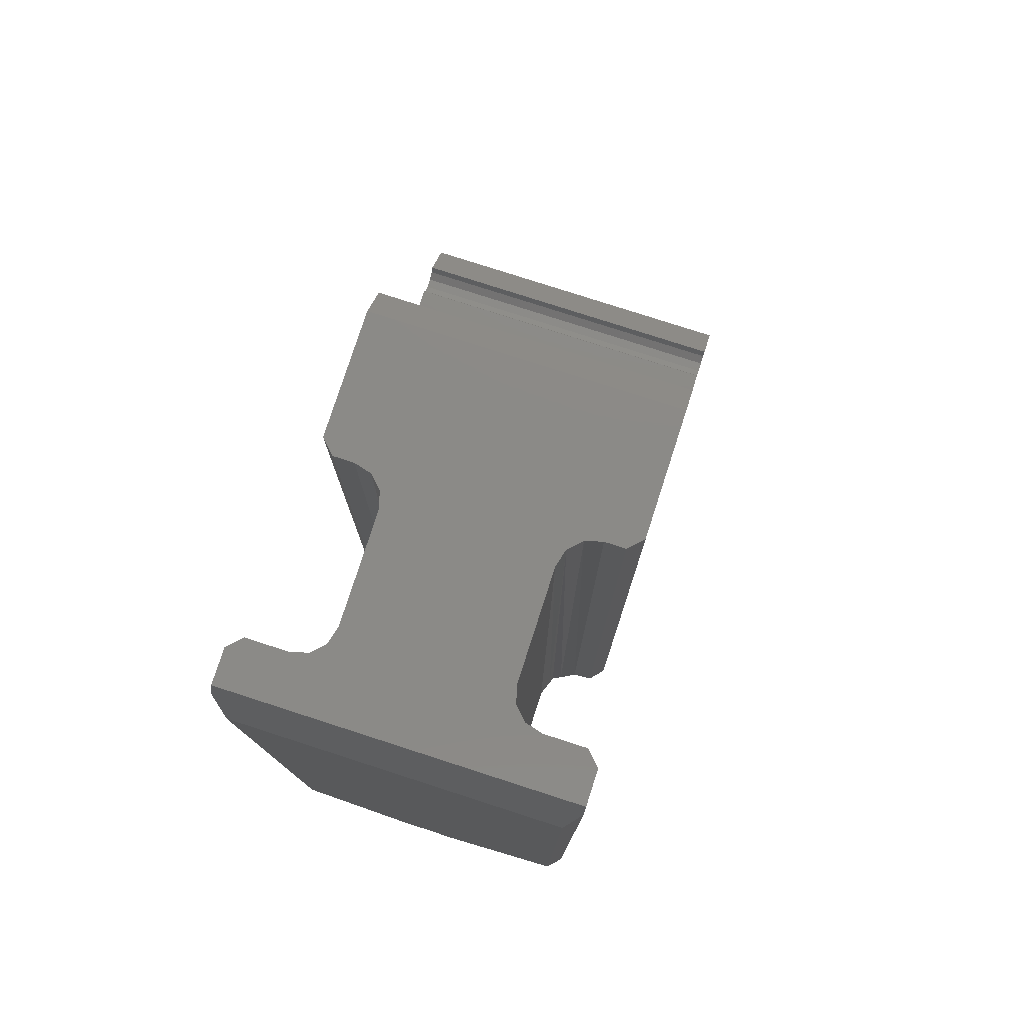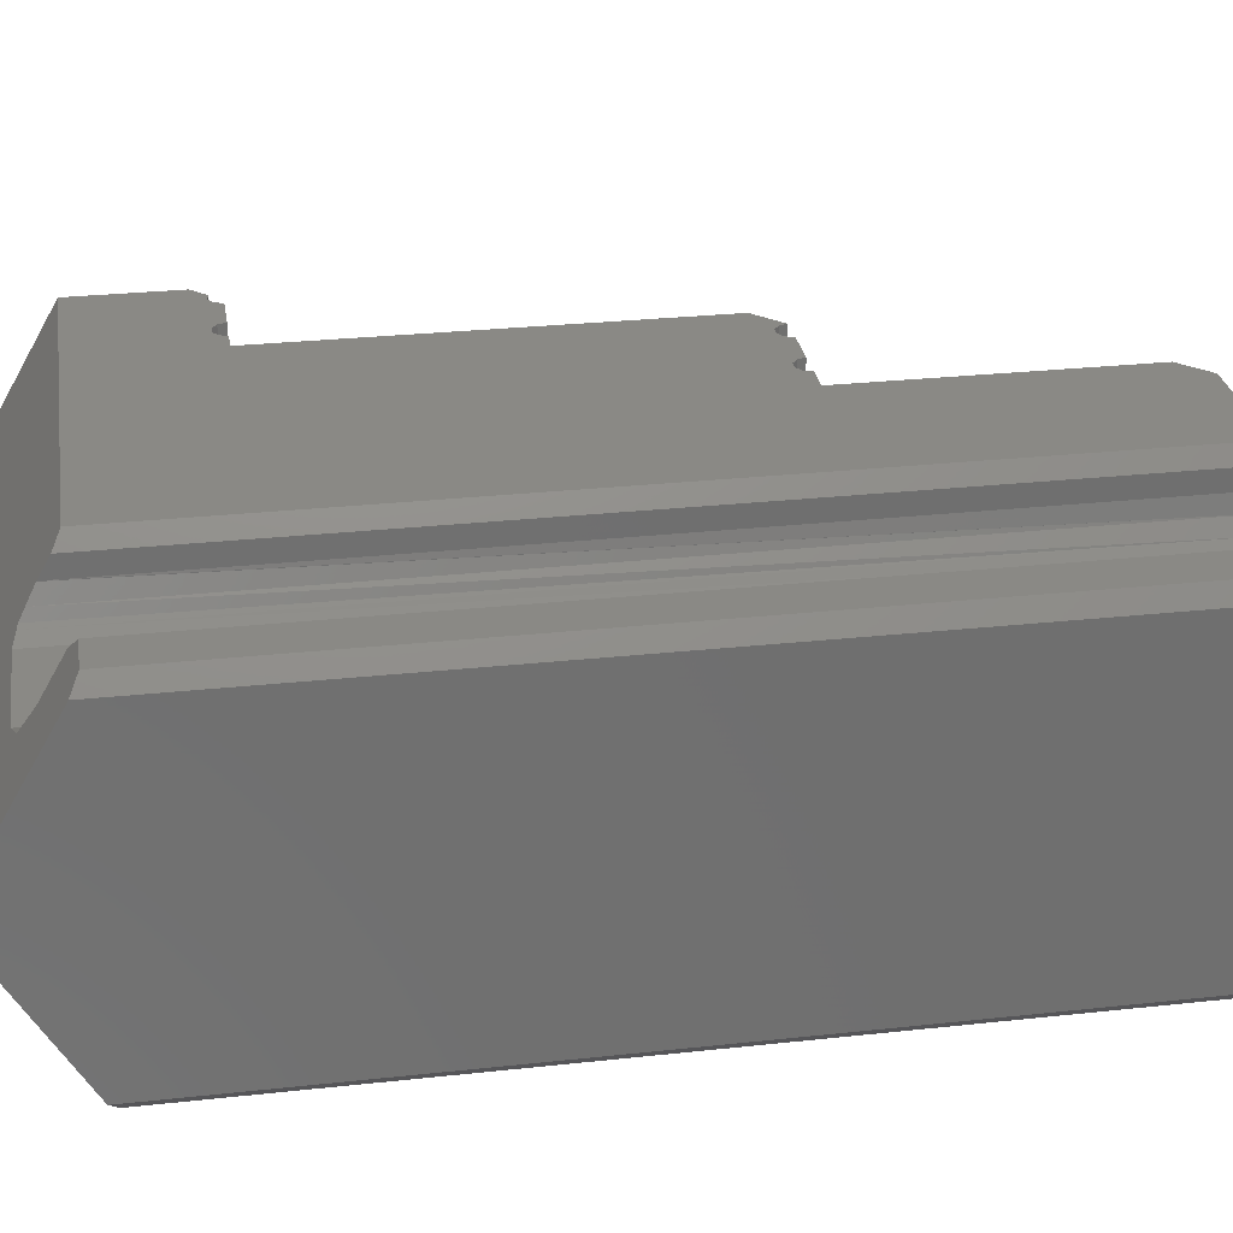
<metadata>
{"format":"stl","ext":"stl","renderer":"f3d","projection":"perspective","resolution":1024,"background":"white","views":[{"elev":78.2,"azim":-72.1,"up":"+Z"},{"elev":28.3,"azim":-99.3,"up":"+Y"}]}
</metadata>
<code>
# stl→obj: 372 verts, 740 faces
v 1.181 -0.4331 -0.8858
v 1.26 -0.4331 -0.8858
v 1.26 0.4331 -0.8858
v 1.181 0.4331 -0.8858
v 1.181 0.4331 -0.07874
v 1.181 -0.4331 -0.07874
v 1.267 -0.4331 -0.909
v 1.267 0.4331 -0.909
v 1.287 -0.4331 -0.9233
v 1.287 0.4331 -0.9233
v 1.311 -0.4331 -0.9233
v 1.311 0.4331 -0.9233
v 1.331 -0.4331 -0.909
v 1.331 0.4331 -0.909
v 1.339 -0.4331 -0.8858
v 1.339 0.4331 -0.8858
v 1.457 -0.4331 -0.8858
v 1.457 0.4331 -0.8858
v 1.464 -0.4331 -0.909
v 1.464 0.4331 -0.909
v 1.484 -0.4331 -0.9233
v 1.484 0.4331 -0.9233
v 1.508 -0.4331 -0.9233
v 1.508 0.4331 -0.9233
v 1.528 -0.4331 -0.909
v 1.528 0.4331 -0.909
v 1.535 -0.4331 -0.8858
v 1.535 0.4331 -0.8858
v 1.614 -0.4331 -0.9646
v 1.614 0.4331 -0.9646
v 1.614 -0.4331 -2.165
v 1.614 0.4331 -2.165
v 1.673 -0.4331 -2.165
v 1.673 0.4331 -2.165
v 1.681 -0.4331 -2.188
v 1.681 0.4331 -2.188
v 1.7 -0.4331 -2.203
v 1.7 0.4331 -2.203
v 1.725 -0.4331 -2.203
v 1.725 0.4331 -2.203
v 1.744 -0.4331 -2.188
v 1.744 0.4331 -2.188
v 1.752 -0.4331 -2.165
v 1.752 0.4331 -2.165
v 1.87 0.4331 -2.165
v 1.87 -0.4331 -2.165
v 1.878 -0.4331 -2.19
v 1.878 0.4331 -2.19
v 1.9 -0.4331 -2.204
v 1.9 0.4331 -2.204
v 1.926 -0.4331 -2.201
v 1.926 0.4331 -2.201
v 1.969 0.4331 -2.244
v 1.969 -0.4331 -2.244
v 1.102 0.4331 6.83e-17
v 1.102 -0.4331 5.464e-16
v 0.748 -0.4331 -2.551
v 1.969 -0.4331 -2.551
v 0.748 -0.4331 0
v 0.7087 -0.3937 0
v 0.7087 -0.3937 -2.574
v 0.7087 -0.3346 0
v 0.7087 -0.3346 -2.608
v 0.6102 -0.2362 0
v 0.6113 -0.2362 -2.665
v 0.6576 -0.2541 -2.655
v 0.6102 -0.2362 -2.665
v 0.6594 -0.2494 0
v 0.6755 -0.261 -2.651
v 0.6881 -0.2888 -2.635
v 0.6955 -0.2854 0
v 0.2953 -0.2362 0
v 0.2953 -0.2362 -2.665
v 0.21 -0.2854 0
v 0.1969 -0.3346 0
v 0.1969 -0.3346 -2.608
v 0.1969 -0.3335 -2.609
v 0.2461 -0.2494 0
v 0.2175 -0.289 -2.635
v 0.2308 -0.2602 -2.651
v 0.2478 -0.2539 -2.655
v 0.1969 -0.4528 0
v 0.1969 -0.4528 -2.54
v 0.1575 -0.4921 0
v 0.1575 -0.4921 -2.517
v 0.748 0.4331 -2.551
v 1.969 0.4331 -2.551
v 0.748 0.4331 0
v 0.7087 0.3937 0
v 0.7087 0.3937 -2.574
v 0.7087 0.3346 0
v 0.7087 0.3346 -2.608
v 0.6955 0.2854 0
v 0.7087 0.3335 -2.609
v 0.6594 0.2494 0
v 0.688 0.289 -2.635
v 0.6747 0.2602 -2.651
v 0.6102 0.2362 0
v 0.6577 0.2539 -2.655
v 0.6102 0.2362 -2.665
v 0.2953 0.2362 0
v 0.2953 0.2362 -2.665
v 0.2943 0.2362 -2.665
v 0.2479 0.2541 -2.655
v 0.2461 0.2494 0
v 0.23 0.261 -2.651
v 0.2175 0.2888 -2.635
v 0.21 0.2854 0
v 0.1969 0.3346 -2.608
v 0.1969 0.3346 0
v 0.1969 0.4528 -2.54
v 0.1969 0.4528 0
v 0.1575 0.4921 -2.517
v 0.1575 0.4921 0
v 0.05732 -0.4921 0
v 0.05732 0.4921 0
v 0.03937 -0.4921 -0.04931
v 0.03937 -0.4921 -2.517
v 0.03937 0.4921 -2.517
v 0.03937 0.4921 -0.04931
v -8.537e-18 0.4528 -0.1575
v 2.134e-18 -0.4528 -0.1575
v 2.87e-16 0.4528 -2.54
v -2.772e-17 -0.4528 -2.54
v 1.969 0.03049 -2.734
v 1.969 0.03636 -2.746
v 1.969 0.09595 -2.746
v 1.969 -0.03049 -2.734
v 1.969 -0.09595 -2.746
v 1.969 0.01165 -2.72
v 1.969 -0.01165 -2.72
v 1.969 -0.03636 -2.746
v 1.957 -0.02897 -2.735
v 1.949 -0.1299 -2.726
v 1.949 -0.02342 -2.726
v 1.94 -0.02769 -2.735
v 1.919 -0.07874 -2.756
v 1.919 -0.03769 -2.756
v 1.841 -0.07874 -2.756
v 1.841 -0.03769 -2.756
v 1.821 -0.02769 -2.735
v 1.812 -0.1299 -2.726
v 1.812 -0.02342 -2.726
v 1.803 -0.02769 -2.735
v 1.782 -0.07874 -2.756
v 1.782 -0.03769 -2.756
v 1.704 -0.07874 -2.756
v 1.704 -0.03769 -2.756
v 1.684 -0.02769 -2.735
v 1.675 -0.1299 -2.726
v 1.675 -0.02342 -2.726
v 1.666 -0.02769 -2.735
v 1.645 -0.07874 -2.756
v 1.645 -0.03769 -2.756
v 1.567 -0.07874 -2.756
v 1.567 -0.03769 -2.756
v 1.546 -0.02769 -2.735
v 1.538 -0.1299 -2.726
v 1.538 -0.02342 -2.726
v 1.529 -0.02769 -2.735
v 1.508 -0.07874 -2.756
v 1.508 -0.03769 -2.756
v 1.43 -0.07874 -2.756
v 1.43 -0.03769 -2.756
v 1.409 -0.02769 -2.735
v 1.401 -0.1299 -2.726
v 1.401 -0.02342 -2.726
v 1.392 -0.02769 -2.735
v 1.371 -0.07874 -2.756
v 1.371 -0.03769 -2.756
v 1.293 -0.07874 -2.756
v 1.293 -0.03769 -2.756
v 1.272 -0.02769 -2.735
v 1.263 -0.1299 -2.726
v 1.263 -0.02342 -2.726
v 1.255 -0.02769 -2.735
v 1.234 -0.07874 -2.756
v 1.234 -0.03769 -2.756
v 1.156 -0.07874 -2.756
v 1.156 -0.03769 -2.756
v 1.135 -0.02769 -2.735
v 1.126 -0.1299 -2.726
v 1.126 -0.02342 -2.726
v 1.117 -0.02769 -2.735
v 1.097 -0.07874 -2.756
v 1.097 -0.03769 -2.756
v 1.019 -0.07874 -2.756
v 1.019 -0.03769 -2.756
v 0.998 -0.02769 -2.735
v 0.9892 -0.1299 -2.726
v 0.9892 -0.02342 -2.726
v 0.9804 -0.02769 -2.735
v 0.9597 -0.07874 -2.756
v 0.9597 -0.03769 -2.756
v 0.8816 -0.07874 -2.756
v 0.8816 -0.03769 -2.756
v 0.8609 -0.02769 -2.735
v 0.8521 -0.1299 -2.726
v 0.8521 -0.02342 -2.726
v 0.8433 -0.02769 -2.735
v 0.8226 -0.07874 -2.756
v 0.8226 -0.03769 -2.756
v 0.7445 -0.07874 -2.756
v 0.7445 -0.03769 -2.756
v 0.7238 -0.02769 -2.735
v 0.715 -0.1299 -2.726
v 0.715 -0.02342 -2.726
v 0.7062 -0.02769 -2.735
v 0.6855 -0.07874 -2.756
v 0.6855 -0.03769 -2.756
v 0.6075 -0.07874 -2.756
v 0.6075 -0.03769 -2.756
v 0.5867 -0.02769 -2.735
v 0.5779 -0.1299 -2.726
v 0.5779 -0.02342 -2.726
v 0.5691 -0.02769 -2.735
v 0.5484 -0.07874 -2.756
v 0.5484 -0.03769 -2.756
v 0.4704 -0.07874 -2.756
v 0.4704 -0.03769 -2.756
v 0.4496 -0.02769 -2.735
v 0.4408 -0.1299 -2.726
v 0.4408 -0.02342 -2.726
v 0.432 -0.02769 -2.735
v 0.4113 -0.07874 -2.756
v 0.4113 -0.03769 -2.756
v 0.3333 -0.07874 -2.756
v 0.3333 -0.03769 -2.756
v 0.3125 -0.02769 -2.735
v 0.3037 -0.1299 -2.726
v 0.3037 -0.02342 -2.726
v 0.2949 -0.02769 -2.735
v 0.2742 -0.07874 -2.756
v 0.2742 -0.03769 -2.756
v 0.1962 -0.07874 -2.756
v 0.1962 -0.03769 -2.756
v 0.1754 -0.02769 -2.735
v 0.1666 -0.1299 -2.726
v 0.1666 -0.02342 -2.726
v 0.1578 -0.02769 -2.735
v 0.1371 -0.07874 -2.756
v 0.1371 -0.03769 -2.756
v 0.05906 -0.07874 -2.756
v 0.05906 -0.03769 -2.756
v 0.02953 -0.1299 -2.726
v 3.415e-16 -0.07874 -2.756
v 0.03835 -0.02769 -2.735
v 0.02953 -0.02342 -2.726
v 0.0207 -0.02769 -2.735
v 0 -0.03769 -2.756
v -5.464e-16 -0.01165 -2.72
v -5.464e-16 -0.03049 -2.734
v -5.464e-16 0.01165 -2.72
v -5.464e-16 0.03049 -2.734
v 6.83e-17 0.07874 -2.756
v 0 0.03769 -2.756
v 0.0207 0.02769 -2.735
v 0.02953 0.1299 -2.726
v 0.02953 0.02342 -2.726
v 0.03835 0.02769 -2.735
v 0.05906 0.07874 -2.756
v 0.05906 0.03769 -2.756
v 0.1371 0.07874 -2.756
v 0.1371 0.03769 -2.756
v 0.1578 0.02769 -2.735
v 0.1666 0.1299 -2.726
v 0.1666 0.02342 -2.726
v 0.1754 0.02769 -2.735
v 0.1962 0.07874 -2.756
v 0.1962 0.03769 -2.756
v 0.2742 0.07874 -2.756
v 0.2742 0.03769 -2.756
v 0.2949 0.02769 -2.735
v 0.3037 0.1299 -2.726
v 0.3037 0.02342 -2.726
v 0.3125 0.02769 -2.735
v 0.3333 0.07874 -2.756
v 0.3333 0.03769 -2.756
v 0.4113 0.07874 -2.756
v 0.4113 0.03769 -2.756
v 0.432 0.02769 -2.735
v 0.4408 0.1299 -2.726
v 0.4408 0.02342 -2.726
v 0.4496 0.02769 -2.735
v 0.4704 0.07874 -2.756
v 0.4704 0.03769 -2.756
v 0.5484 0.07874 -2.756
v 0.5484 0.03769 -2.756
v 0.5691 0.02769 -2.735
v 0.5779 0.1299 -2.726
v 0.5779 0.02342 -2.726
v 0.5867 0.02769 -2.735
v 0.6075 0.07874 -2.756
v 0.6075 0.03769 -2.756
v 0.6855 0.07874 -2.756
v 0.6855 0.03769 -2.756
v 0.7062 0.02769 -2.735
v 0.715 0.1299 -2.726
v 0.715 0.02342 -2.726
v 0.7238 0.02769 -2.735
v 0.7445 0.07874 -2.756
v 0.7445 0.03769 -2.756
v 0.8226 0.07874 -2.756
v 0.8226 0.03769 -2.756
v 0.8433 0.02769 -2.735
v 0.8521 0.1299 -2.726
v 0.8521 0.02342 -2.726
v 0.8609 0.02769 -2.735
v 0.8816 0.07874 -2.756
v 0.8816 0.03769 -2.756
v 0.9597 0.07874 -2.756
v 0.9597 0.03769 -2.756
v 0.9804 0.02769 -2.735
v 0.9892 0.1299 -2.726
v 0.9892 0.02342 -2.726
v 0.998 0.02769 -2.735
v 1.019 0.07874 -2.756
v 1.019 0.03769 -2.756
v 1.097 0.07874 -2.756
v 1.097 0.03769 -2.756
v 1.117 0.02769 -2.735
v 1.126 0.1299 -2.726
v 1.126 0.02342 -2.726
v 1.135 0.02769 -2.735
v 1.156 0.07874 -2.756
v 1.156 0.03769 -2.756
v 1.234 0.07874 -2.756
v 1.234 0.03769 -2.756
v 1.255 0.02769 -2.735
v 1.263 0.1299 -2.726
v 1.263 0.02342 -2.726
v 1.272 0.02769 -2.735
v 1.293 0.07874 -2.756
v 1.293 0.03769 -2.756
v 1.371 0.07874 -2.756
v 1.371 0.03769 -2.756
v 1.392 0.02769 -2.735
v 1.401 0.1299 -2.726
v 1.401 0.02342 -2.726
v 1.409 0.02769 -2.735
v 1.43 0.07874 -2.756
v 1.43 0.03769 -2.756
v 1.508 0.07874 -2.756
v 1.508 0.03769 -2.756
v 1.529 0.02769 -2.735
v 1.538 0.1299 -2.726
v 1.538 0.02342 -2.726
v 1.546 0.02769 -2.735
v 1.567 0.07874 -2.756
v 1.567 0.03769 -2.756
v 1.645 0.07874 -2.756
v 1.645 0.03769 -2.756
v 1.666 0.02769 -2.735
v 1.675 0.1299 -2.726
v 1.675 0.02342 -2.726
v 1.684 0.02769 -2.735
v 1.704 0.07874 -2.756
v 1.704 0.03769 -2.756
v 1.782 0.07874 -2.756
v 1.782 0.03769 -2.756
v 1.803 0.02769 -2.735
v 1.812 0.1299 -2.726
v 1.812 0.02342 -2.726
v 1.821 0.02769 -2.735
v 1.841 0.07874 -2.756
v 1.841 0.03769 -2.756
v 1.919 0.03769 -2.756
v 1.949 0.02342 -2.726
v 1.957 0.02897 -2.735
v 1.94 0.02769 -2.735
v 1.949 0.1299 -2.726
v 1.919 0.07874 -2.756
f 1 2 3
f 3 4 1
f 1 4 5
f 5 6 1
f 2 7 8
f 7 9 10
f 9 11 12
f 11 13 14
f 13 15 16
f 16 14 13
f 14 12 11
f 12 10 9
f 10 8 7
f 8 3 2
f 15 17 18
f 18 16 15
f 17 19 20
f 19 21 22
f 21 23 24
f 23 25 26
f 25 27 28
f 28 26 25
f 26 24 23
f 24 22 21
f 22 20 19
f 20 18 17
f 29 30 28
f 28 27 29
f 31 32 30
f 30 29 31
f 32 31 33
f 33 34 32
f 33 35 36
f 35 37 38
f 37 39 40
f 39 41 42
f 41 43 44
f 44 42 41
f 42 40 39
f 40 38 37
f 38 36 35
f 36 34 33
f 45 44 43
f 43 46 45
f 46 47 48
f 47 49 50
f 49 51 52
f 52 50 49
f 50 48 47
f 48 45 46
f 53 52 51
f 51 54 53
f 6 5 55
f 55 56 6
f 57 47 39
f 19 17 15
f 31 21 19
f 39 37 57
f 1 57 7
f 15 13 19
f 31 23 21
f 23 31 29
f 35 33 31
f 47 41 39
f 57 9 7
f 31 11 9
f 19 11 31
f 29 27 25
f 37 35 57
f 41 47 46
f 1 6 56
f 9 57 31
f 29 25 23
f 46 43 41
f 57 58 49
f 59 57 1
f 13 11 19
f 49 47 57
f 49 58 54
f 7 2 1
f 54 51 49
f 31 57 35
f 56 59 1
f 60 61 57
f 57 59 60
f 62 63 61
f 61 60 62
f 64 65 66
f 64 67 65
f 68 69 70
f 68 66 69
f 71 70 63
f 63 62 71
f 70 71 68
f 66 68 64
f 64 72 73
f 73 67 64
f 74 75 76
f 76 77 74
f 78 74 79
f 79 80 78
f 72 78 81
f 81 73 72
f 80 81 78
f 77 79 74
f 75 82 83
f 83 76 75
f 82 84 85
f 85 83 82
f 86 38 40
f 40 48 86
f 42 44 45
f 86 36 38
f 32 12 20
f 20 14 16
f 40 42 48
f 36 86 32
f 24 26 30
f 20 22 32
f 20 12 14
f 4 3 8
f 86 48 50
f 32 34 36
f 30 32 24
f 16 18 20
f 32 86 10
f 8 86 4
f 50 52 53
f 45 48 42
f 22 24 32
f 8 10 86
f 50 87 86
f 10 12 32
f 4 88 55
f 26 28 30
f 55 5 4
f 4 86 88
f 53 87 50
f 89 88 86
f 86 90 89
f 91 89 90
f 90 92 91
f 93 91 92
f 92 94 93
f 95 93 96
f 96 97 95
f 98 95 99
f 99 100 98
f 97 99 95
f 94 96 93
f 101 98 100
f 100 102 101
f 101 103 104
f 101 102 103
f 105 106 107
f 105 104 106
f 108 107 109
f 109 110 108
f 107 108 105
f 104 105 101
f 110 109 111
f 111 112 110
f 112 111 113
f 113 114 112
f 64 98 101
f 64 95 98
f 56 62 60
f 101 72 64
f 56 71 62
f 95 68 71
f 101 105 72
f 71 56 95
f 105 78 72
f 115 75 74
f 75 115 84
f 64 68 95
f 84 82 75
f 116 110 112
f 116 115 108
f 60 59 56
f 74 108 115
f 55 91 93
f 55 88 89
f 108 110 116
f 74 78 108
f 89 91 55
f 105 108 78
f 93 56 55
f 93 95 56
f 112 114 116
f 85 84 117
f 84 115 117
f 117 118 85
f 113 119 120
f 120 114 113
f 120 116 114
f 117 120 121
f 117 116 120
f 121 122 117
f 117 115 116
f 119 123 121
f 121 120 119
f 118 117 122
f 122 124 118
f 125 126 127
f 127 53 125
f 128 54 129
f 53 130 125
f 54 131 130
f 54 58 129
f 130 53 54
f 129 132 128
f 128 131 54
f 127 87 53
f 133 132 129
f 134 135 133
f 129 134 133
f 136 134 137
f 137 138 136
f 136 135 134
f 138 137 139
f 139 140 138
f 141 140 139
f 142 143 141
f 139 142 141
f 144 142 145
f 145 146 144
f 144 143 142
f 146 145 147
f 147 148 146
f 149 148 147
f 150 151 149
f 147 150 149
f 152 150 153
f 153 154 152
f 152 151 150
f 154 153 155
f 155 156 154
f 157 156 155
f 158 159 157
f 155 158 157
f 160 158 161
f 161 162 160
f 160 159 158
f 162 161 163
f 163 164 162
f 165 164 163
f 166 167 165
f 163 166 165
f 168 166 169
f 169 170 168
f 168 167 166
f 170 169 171
f 171 172 170
f 173 172 171
f 174 175 173
f 171 174 173
f 176 174 177
f 177 178 176
f 176 175 174
f 178 177 179
f 179 180 178
f 181 180 179
f 182 183 181
f 179 182 181
f 184 182 185
f 185 186 184
f 184 183 182
f 186 185 187
f 187 188 186
f 189 188 187
f 190 191 189
f 187 190 189
f 192 190 193
f 193 194 192
f 192 191 190
f 194 193 195
f 195 196 194
f 197 196 195
f 198 199 197
f 195 198 197
f 200 198 201
f 201 202 200
f 200 199 198
f 202 201 203
f 203 204 202
f 205 204 203
f 206 207 205
f 203 206 205
f 208 206 209
f 209 210 208
f 208 207 206
f 210 209 211
f 211 212 210
f 213 212 211
f 214 215 213
f 211 214 213
f 216 214 217
f 217 218 216
f 216 215 214
f 218 217 219
f 219 220 218
f 221 220 219
f 222 223 221
f 219 222 221
f 224 222 225
f 225 226 224
f 224 223 222
f 226 225 227
f 227 228 226
f 229 228 227
f 230 231 229
f 227 230 229
f 232 230 233
f 233 234 232
f 232 231 230
f 234 233 235
f 235 236 234
f 237 236 235
f 238 239 237
f 235 238 237
f 240 238 241
f 241 242 240
f 240 239 238
f 242 241 243
f 243 244 242
f 174 171 169
f 166 163 161
f 166 57 174
f 85 238 77
f 238 230 73
f 238 235 233
f 161 158 166
f 169 166 174
f 182 179 177
f 77 76 85
f 238 80 79
f 233 230 238
f 166 58 57
f 174 57 182
f 190 187 185
f 79 77 238
f 73 81 238
f 238 85 118
f 245 243 241
f 158 155 153
f 177 174 182
f 182 57 190
f 81 80 238
f 241 238 245
f 153 150 158
f 185 182 190
f 198 195 193
f 214 209 65
f 65 209 206
f 222 219 217
f 230 227 225
f 118 245 238
f 124 246 245
f 150 147 145
f 158 58 166
f 190 57 198
f 65 67 214
f 206 69 66
f 206 63 70
f 217 214 222
f 222 73 230
f 245 118 124
f 145 142 150
f 193 190 198
f 206 203 201
f 198 57 61
f 206 66 65
f 206 61 63
f 67 73 222
f 76 83 85
f 150 58 158
f 61 206 198
f 70 69 206
f 225 222 230
f 142 139 137
f 201 198 206
f 214 67 222
f 137 134 142
f 214 211 209
f 142 58 150
f 134 58 142
f 134 129 58
f 247 244 243
f 245 248 247
f 243 245 247
f 249 245 246
f 246 250 249
f 249 248 245
f 122 251 252
f 122 121 253
f 253 251 122
f 121 123 254
f 252 250 246
f 254 253 121
f 252 124 122
f 254 123 255
f 255 256 254
f 246 124 252
f 257 256 255
f 258 259 257
f 255 258 257
f 260 258 261
f 261 262 260
f 260 259 258
f 262 261 263
f 263 264 262
f 265 264 263
f 266 267 265
f 263 266 265
f 268 266 269
f 269 270 268
f 268 267 266
f 270 269 271
f 271 272 270
f 273 272 271
f 274 275 273
f 271 274 273
f 276 274 277
f 277 278 276
f 276 275 274
f 277 279 280
f 280 278 277
f 281 280 279
f 282 283 281
f 279 282 281
f 284 282 285
f 285 286 284
f 284 283 282
f 286 285 287
f 287 288 286
f 289 288 287
f 290 291 289
f 287 290 289
f 292 290 293
f 293 294 292
f 292 291 290
f 294 293 295
f 295 296 294
f 297 296 295
f 298 299 297
f 295 298 297
f 300 298 301
f 301 302 300
f 300 299 298
f 302 301 303
f 303 304 302
f 305 304 303
f 306 307 305
f 303 306 305
f 308 306 309
f 309 310 308
f 308 307 306
f 310 309 311
f 311 312 310
f 313 312 311
f 314 315 313
f 311 314 313
f 316 314 317
f 317 318 316
f 316 315 314
f 317 319 320
f 320 318 317
f 321 320 319
f 322 323 321
f 319 322 321
f 324 322 325
f 325 326 324
f 324 323 322
f 325 327 328
f 328 326 325
f 329 328 327
f 330 331 329
f 327 330 329
f 332 330 333
f 333 334 332
f 332 331 330
f 334 333 335
f 335 336 334
f 337 336 335
f 338 339 337
f 335 338 337
f 340 338 341
f 341 342 340
f 340 339 338
f 342 341 343
f 343 344 342
f 345 344 343
f 346 347 345
f 343 346 345
f 348 346 349
f 349 350 348
f 348 347 346
f 350 349 351
f 351 352 350
f 353 352 351
f 354 355 353
f 351 354 353
f 356 354 357
f 357 358 356
f 356 355 354
f 358 357 359
f 359 360 358
f 361 360 359
f 362 363 361
f 359 362 361
f 364 362 365
f 365 366 364
f 364 363 362
f 251 253 130
f 141 136 138
f 149 144 146
f 157 152 154
f 165 160 162
f 173 168 170
f 181 176 178
f 189 184 186
f 197 192 194
f 205 200 202
f 213 208 210
f 216 218 220
f 224 226 228
f 237 232 234
f 247 240 242
f 251 248 249
f 239 240 247
f 247 248 239
f 248 251 239
f 231 232 237
f 237 239 231
f 239 251 231
f 223 224 229
f 229 231 223
f 231 251 223
f 215 216 221
f 221 223 215
f 223 251 215
f 251 199 207
f 207 213 215
f 207 215 251
f 207 208 213
f 207 199 200
f 200 205 207
f 249 252 251
f 191 192 197
f 197 199 191
f 131 183 191
f 191 251 131
f 199 251 191
f 183 184 189
f 189 191 183
f 175 176 181
f 131 167 175
f 175 183 131
f 167 168 173
f 173 175 167
f 181 183 175
f 159 160 165
f 167 131 159
f 165 167 159
f 151 152 157
f 159 131 151
f 157 159 151
f 143 144 149
f 151 131 143
f 149 151 143
f 135 136 141
f 143 131 135
f 141 143 135
f 131 128 133
f 133 135 131
f 260 262 264
f 268 270 272
f 276 278 280
f 284 286 288
f 292 294 296
f 300 302 304
f 308 310 312
f 316 318 320
f 329 324 326
f 332 334 336
f 340 342 344
f 348 350 352
f 356 358 360
f 364 366 367
f 130 368 369
f 368 363 364
f 364 370 368
f 363 355 356
f 356 361 363
f 363 130 355
f 355 347 348
f 348 353 355
f 355 130 347
f 130 331 339
f 339 345 347
f 339 347 130
f 339 340 345
f 339 331 332
f 332 337 339
f 368 130 363
f 130 315 323
f 323 329 331
f 323 331 130
f 323 324 329
f 323 315 316
f 316 321 323
f 253 307 315
f 307 308 313
f 313 315 307
f 315 130 253
f 307 299 300
f 253 291 299
f 299 307 253
f 299 291 292
f 292 297 299
f 300 305 307
f 291 283 284
f 291 253 283
f 284 289 291
f 283 275 276
f 283 253 275
f 276 281 283
f 275 267 268
f 275 253 267
f 268 273 275
f 267 259 260
f 267 253 259
f 253 254 257
f 257 259 253
f 260 265 267
f 126 125 369
f 369 125 130
f 367 370 364
f 360 361 356
f 352 353 348
f 344 345 340
f 336 337 332
f 326 328 329
f 320 321 316
f 312 313 308
f 304 305 300
f 296 297 292
f 288 289 284
f 280 281 276
f 272 273 268
f 264 265 260
f 257 254 256
f 250 252 249
f 242 244 247
f 234 236 237
f 228 229 224
f 220 221 216
f 210 212 213
f 202 204 205
f 194 196 197
f 186 188 189
f 178 180 181
f 170 172 173
f 162 164 165
f 154 156 157
f 146 148 149
f 138 140 141
f 133 128 132
f 130 131 251
f 274 271 269
f 269 266 274
f 266 109 107
f 266 263 261
f 266 258 119
f 107 106 266
f 113 111 109
f 119 113 266
f 109 266 113
f 338 335 333
f 123 119 258
f 266 106 274
f 282 279 277
f 282 103 102
f 282 106 104
f 290 287 285
f 298 290 100
f 298 295 293
f 322 319 317
f 330 327 325
f 333 330 338
f 346 343 341
f 261 258 266
f 277 274 282
f 104 103 282
f 282 100 290
f 298 94 92
f 298 97 96
f 293 290 298
f 306 298 90
f 306 303 301
f 314 311 309
f 317 314 322
f 325 322 330
f 86 87 338
f 338 87 346
f 274 106 282
f 285 282 290
f 96 94 298
f 100 99 298
f 301 298 306
f 309 306 314
f 322 86 330
f 341 338 346
f 354 351 349
f 362 359 357
f 102 100 282
f 99 97 298
f 306 86 314
f 330 86 338
f 346 87 354
f 354 87 362
f 371 372 365
f 92 90 298
f 314 86 322
f 357 354 362
f 362 87 371
f 90 86 306
f 365 362 371
f 349 346 354
f 87 127 371
f 258 255 123
f 366 365 372
f 372 367 366
f 370 367 372
f 371 368 370
f 372 371 370
f 369 371 127
f 127 126 369
f 369 368 371

</code>
